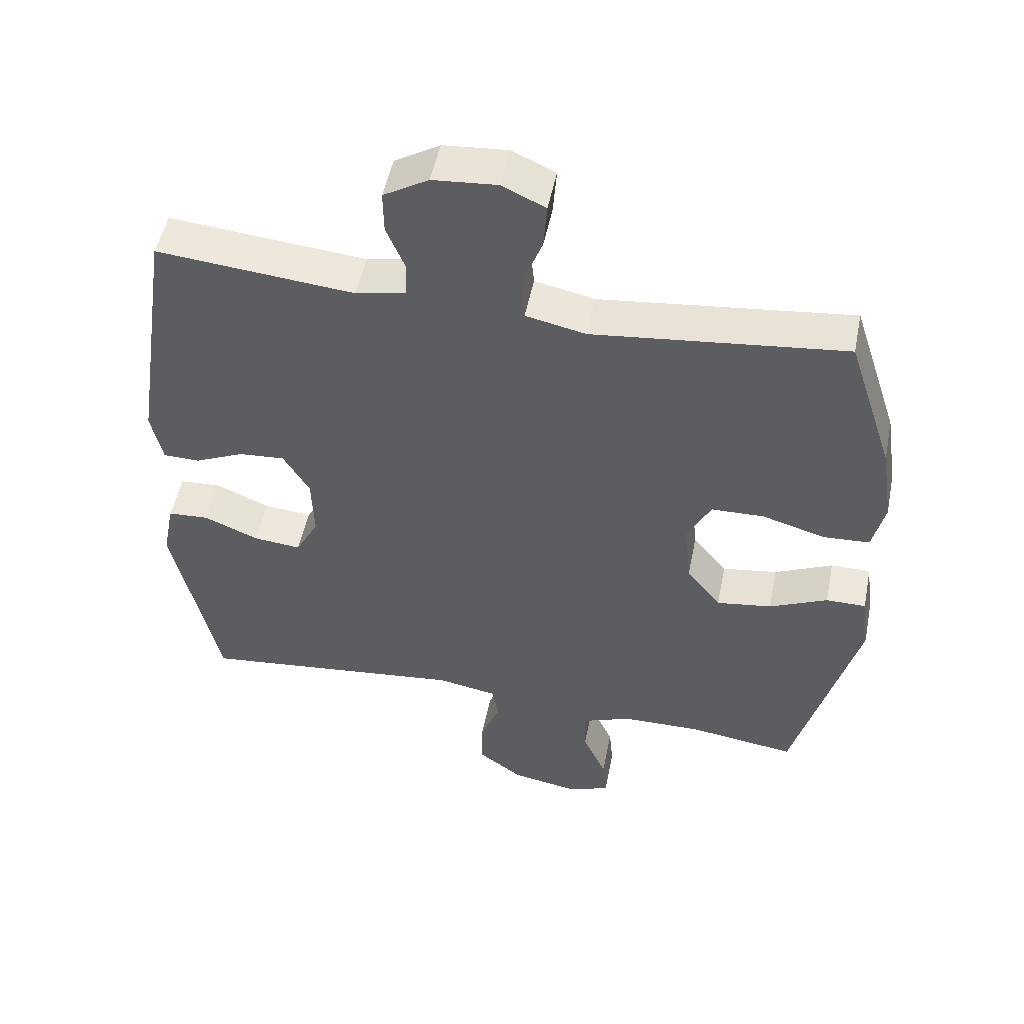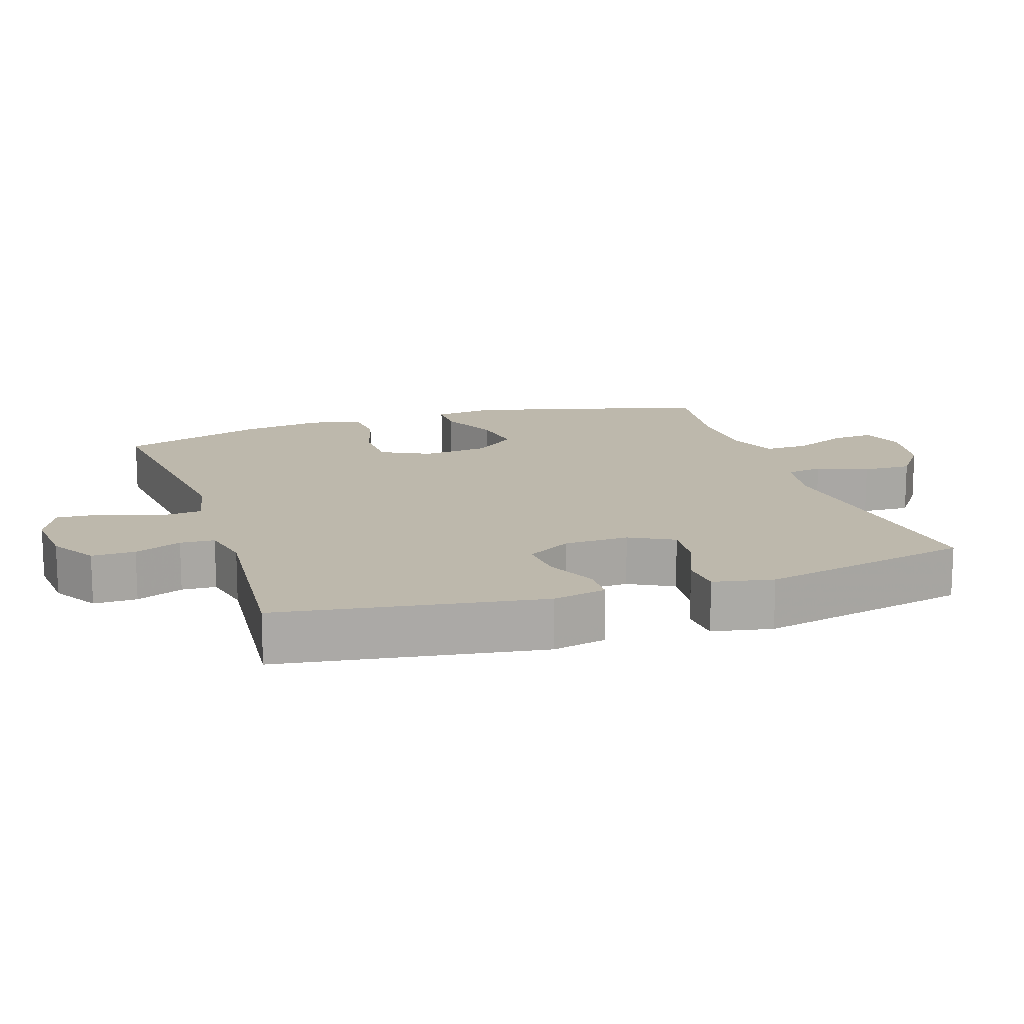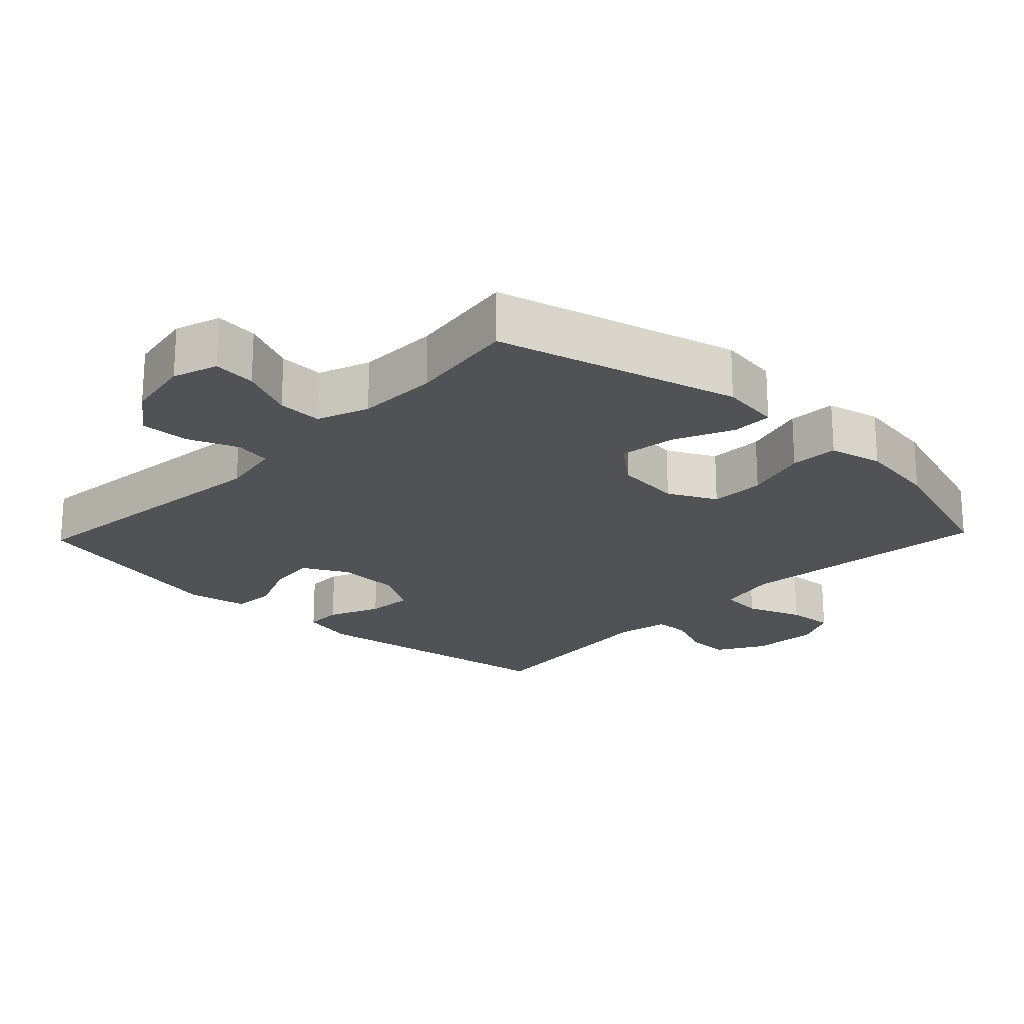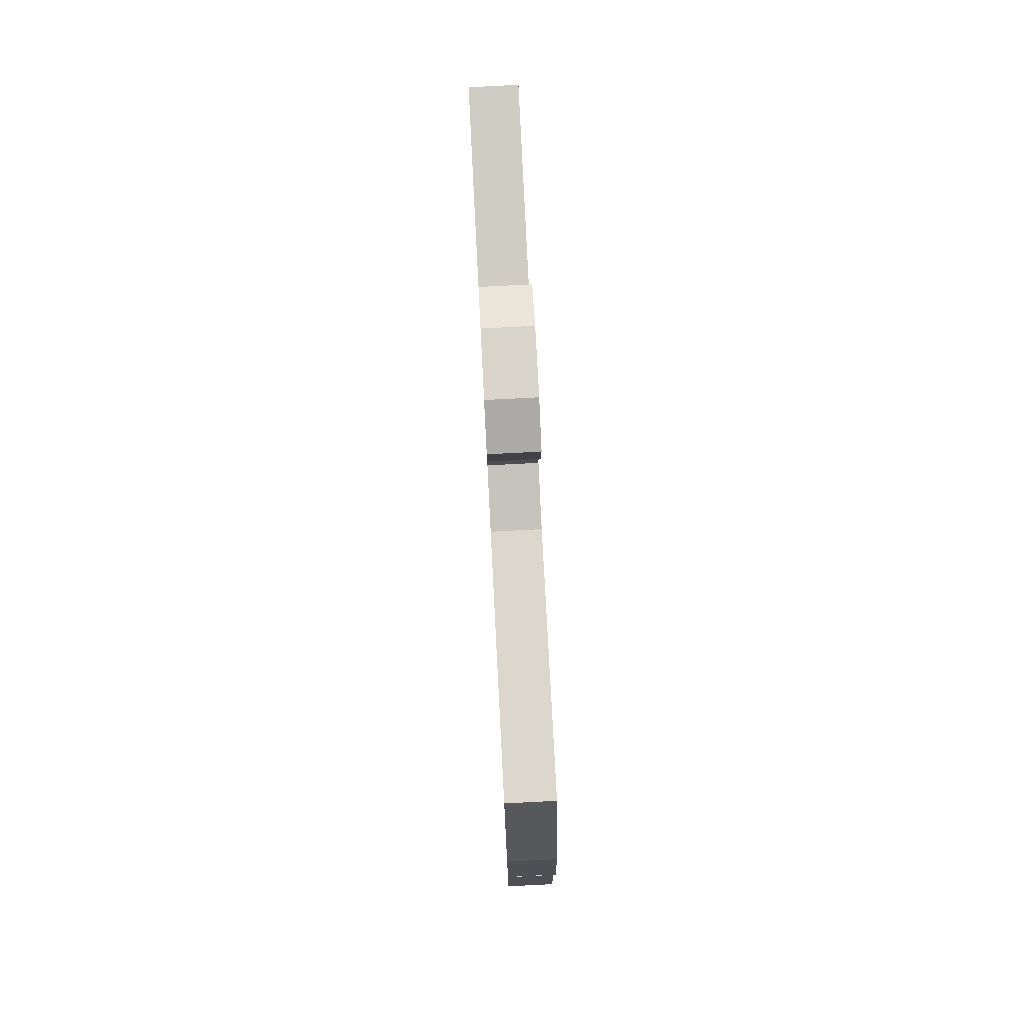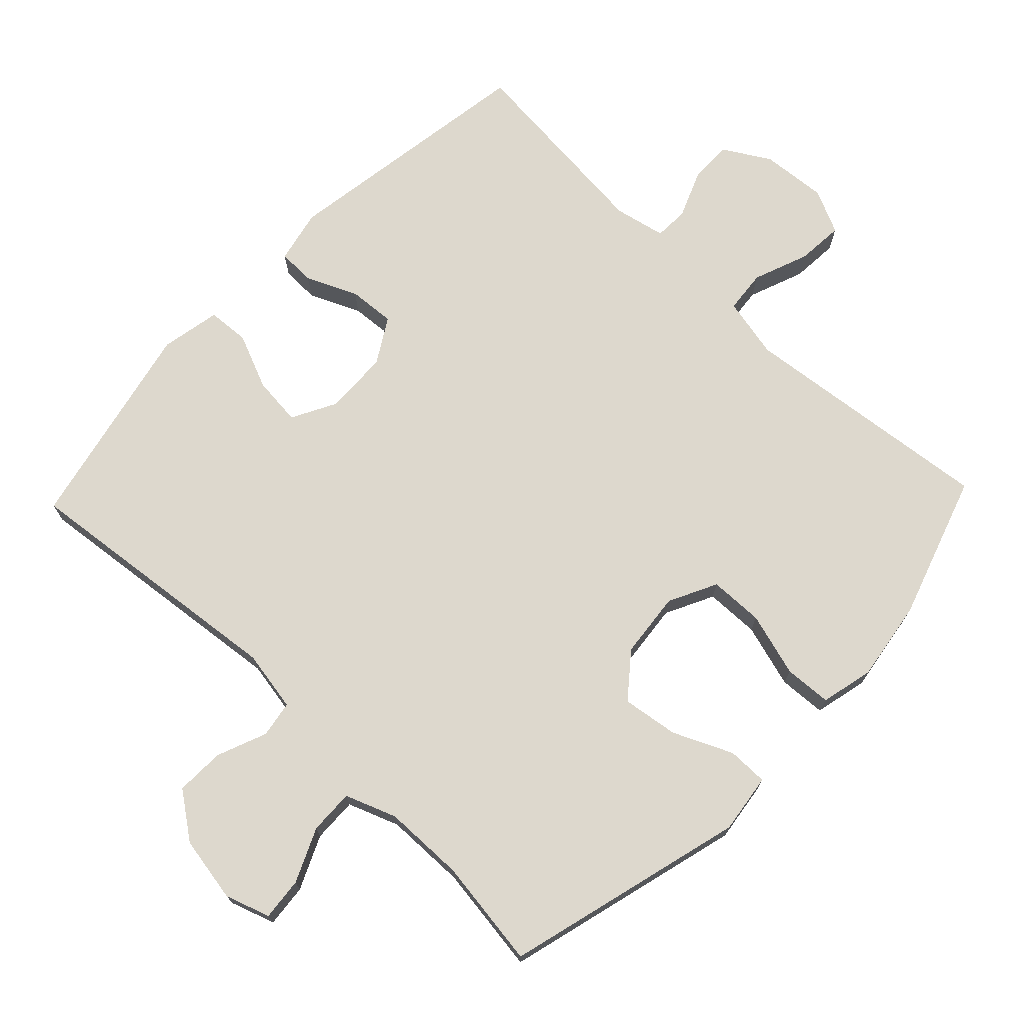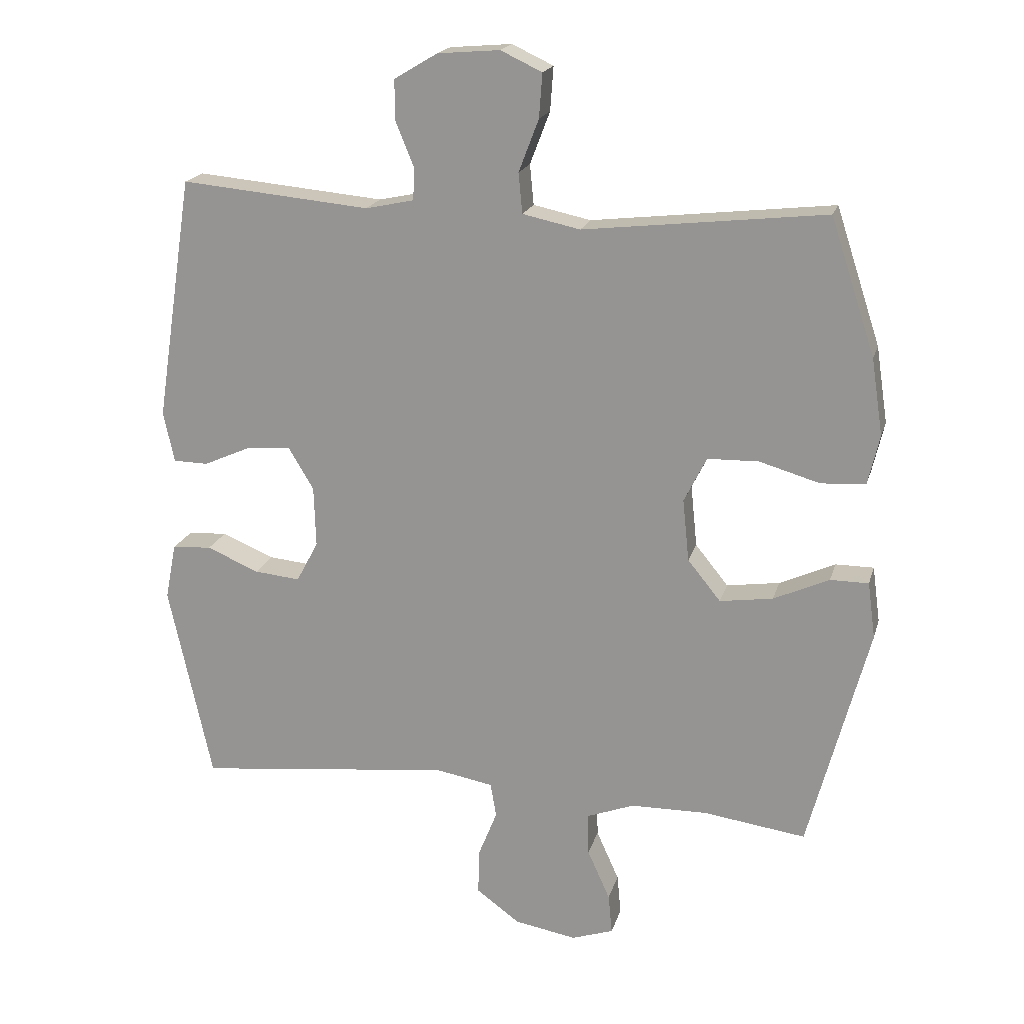
<metadata>
{"format":"obj","ext":"obj","renderer":"f3d","projection":"perspective","resolution":1024,"background":"white","views":[{"elev":50.9,"azim":-168.7,"up":"+Z"},{"elev":14.7,"azim":71.8,"up":"+Y"},{"elev":-21.3,"azim":-133.6,"up":"+Y"},{"elev":79.3,"azim":-92.9,"up":"+Z"},{"elev":72.3,"azim":-136.3,"up":"+Y"},{"elev":19.1,"azim":-165.5,"up":"+Z"}]}
</metadata>
<code>
v -0.5 0.07 0.5
v -0.127 0.07 0.458
v -0.038 0.07 0.477
v -0.032 0.07 0.539
v -0.063 0.07 0.62
v -0.068 0.07 0.688
v -0.004 0.07 0.718
v 0.092 0.07 0.71
v 0.159 0.07 0.67
v 0.158 0.07 0.607
v 0.13 0.07 0.539
v 0.132 0.07 0.489
v 0.207 0.07 0.473
v 0.5 0.07 0.5
v 0.558 0.07 0.121
v 0.541 0.07 0.043
v 0.487 0.07 0.042
v 0.413 0.07 0.075
v 0.345 0.07 0.08
v 0.306 0.07 0.015
v 0.303 0.07 -0.079
v 0.337 0.07 -0.143
v 0.408 0.07 -0.136
v 0.489 0.07 -0.102
v 0.55 0.07 -0.106
v 0.567 0.07 -0.193
v 0.5 0.07 -0.5
v 0.103 0.07 -0.456
v 0.014 0.07 -0.472
v 0.005 0.07 -0.525
v 0.034 0.07 -0.598
v 0.036 0.07 -0.669
v -0.031 0.07 -0.718
v -0.127 0.07 -0.735
v -0.192 0.07 -0.713
v -0.186 0.07 -0.651
v -0.151 0.07 -0.573
v -0.149 0.07 -0.508
v -0.223 0.07 -0.48
v -0.341 0.07 -0.478
v -0.5 0.07 -0.5
v -0.593 0.07 -0.149
v -0.581 0.07 -0.062
v -0.522 0.07 -0.062
v -0.436 0.07 -0.101
v -0.354 0.07 -0.113
v -0.303 0.07 -0.05
v -0.293 0.07 0.046
v -0.328 0.07 0.116
v -0.407 0.07 0.118
v -0.5 0.07 0.091
v -0.569 0.07 0.095
v -0.587 0.07 0.172
v -0.569 0.07 0.29
v -0.5 0 0.5
v -0.127 0 0.458
v -0.038 0 0.477
v -0.032 0 0.539
v -0.063 0 0.62
v -0.068 0 0.688
v -0.004 0 0.718
v 0.092 0 0.71
v 0.159 0 0.67
v 0.158 0 0.607
v 0.13 0 0.539
v 0.132 0 0.489
v 0.207 0 0.473
v 0.5 0 0.5
v 0.558 0 0.121
v 0.541 0 0.043
v 0.487 0 0.042
v 0.413 0 0.075
v 0.345 0 0.08
v 0.306 0 0.015
v 0.303 0 -0.079
v 0.337 0 -0.143
v 0.408 0 -0.136
v 0.489 0 -0.102
v 0.55 0 -0.106
v 0.567 0 -0.193
v 0.5 0 -0.5
v 0.103 0 -0.456
v 0.014 0 -0.472
v 0.005 0 -0.525
v 0.034 0 -0.598
v 0.036 0 -0.669
v -0.031 0 -0.718
v -0.127 0 -0.735
v -0.192 0 -0.713
v -0.186 0 -0.651
v -0.151 0 -0.573
v -0.149 0 -0.508
v -0.223 0 -0.48
v -0.341 0 -0.478
v -0.5 0 -0.5
v -0.593 0 -0.149
v -0.581 0 -0.062
v -0.522 0 -0.062
v -0.436 0 -0.101
v -0.354 0 -0.113
v -0.303 0 -0.05
v -0.293 0 0.046
v -0.328 0 0.116
v -0.407 0 0.118
v -0.5 0 0.091
v -0.569 0 0.095
v -0.587 0 0.172
v -0.569 0 0.29
f 53 54 1 2
f 50 51 52 53
f 49 50 53 2
f 48 49 2 3
f 47 48 3
f 42 43 44 45
f 40 41 42 45
f 39 40 45 46
f 38 39 46 47
f 34 35 36 37
f 34 37 38
f 33 34 38
f 30 31 32 33
f 29 30 33 38
f 25 26 27 28
f 23 24 25 28
f 22 23 28 29
f 21 22 29 38
f 15 16 17 18
f 13 14 15 18
f 12 13 18 19
f 8 9 10 11
f 8 11 12
f 7 8 12
f 4 5 6 7
f 3 4 7 12
f 20 21 38 47
f 19 20 47
f 3 12 19 47
f 56 55 108 107
f 107 106 105 104
f 56 107 104 103
f 57 56 103 102
f 57 102 101
f 99 98 97 96
f 99 96 95 94
f 100 99 94 93
f 101 100 93 92
f 91 90 89 88
f 92 91 88
f 92 88 87
f 87 86 85 84
f 92 87 84 83
f 82 81 80 79
f 82 79 78 77
f 83 82 77 76
f 92 83 76 75
f 72 71 70 69
f 72 69 68 67
f 73 72 67 66
f 65 64 63 62
f 66 65 62
f 66 62 61
f 61 60 59 58
f 66 61 58 57
f 101 92 75 74
f 101 74 73
f 101 73 66 57
f 1 55 56 2
f 2 56 57 3
f 3 57 58 4
f 4 58 59 5
f 5 59 60 6
f 6 60 61 7
f 7 61 62 8
f 8 62 63 9
f 9 63 64 10
f 10 64 65 11
f 11 65 66 12
f 12 66 67 13
f 13 67 68 14
f 14 68 69 15
f 15 69 70 16
f 16 70 71 17
f 17 71 72 18
f 18 72 73 19
f 19 73 74 20
f 20 74 75 21
f 21 75 76 22
f 22 76 77 23
f 23 77 78 24
f 24 78 79 25
f 25 79 80 26
f 26 80 81 27
f 27 81 82 28
f 28 82 83 29
f 29 83 84 30
f 30 84 85 31
f 31 85 86 32
f 32 86 87 33
f 33 87 88 34
f 34 88 89 35
f 35 89 90 36
f 36 90 91 37
f 37 91 92 38
f 38 92 93 39
f 39 93 94 40
f 40 94 95 41
f 41 95 96 42
f 42 96 97 43
f 43 97 98 44
f 44 98 99 45
f 45 99 100 46
f 46 100 101 47
f 47 101 102 48
f 48 102 103 49
f 49 103 104 50
f 50 104 105 51
f 51 105 106 52
f 52 106 107 53
f 53 107 108 54
f 54 108 55 1

</code>
